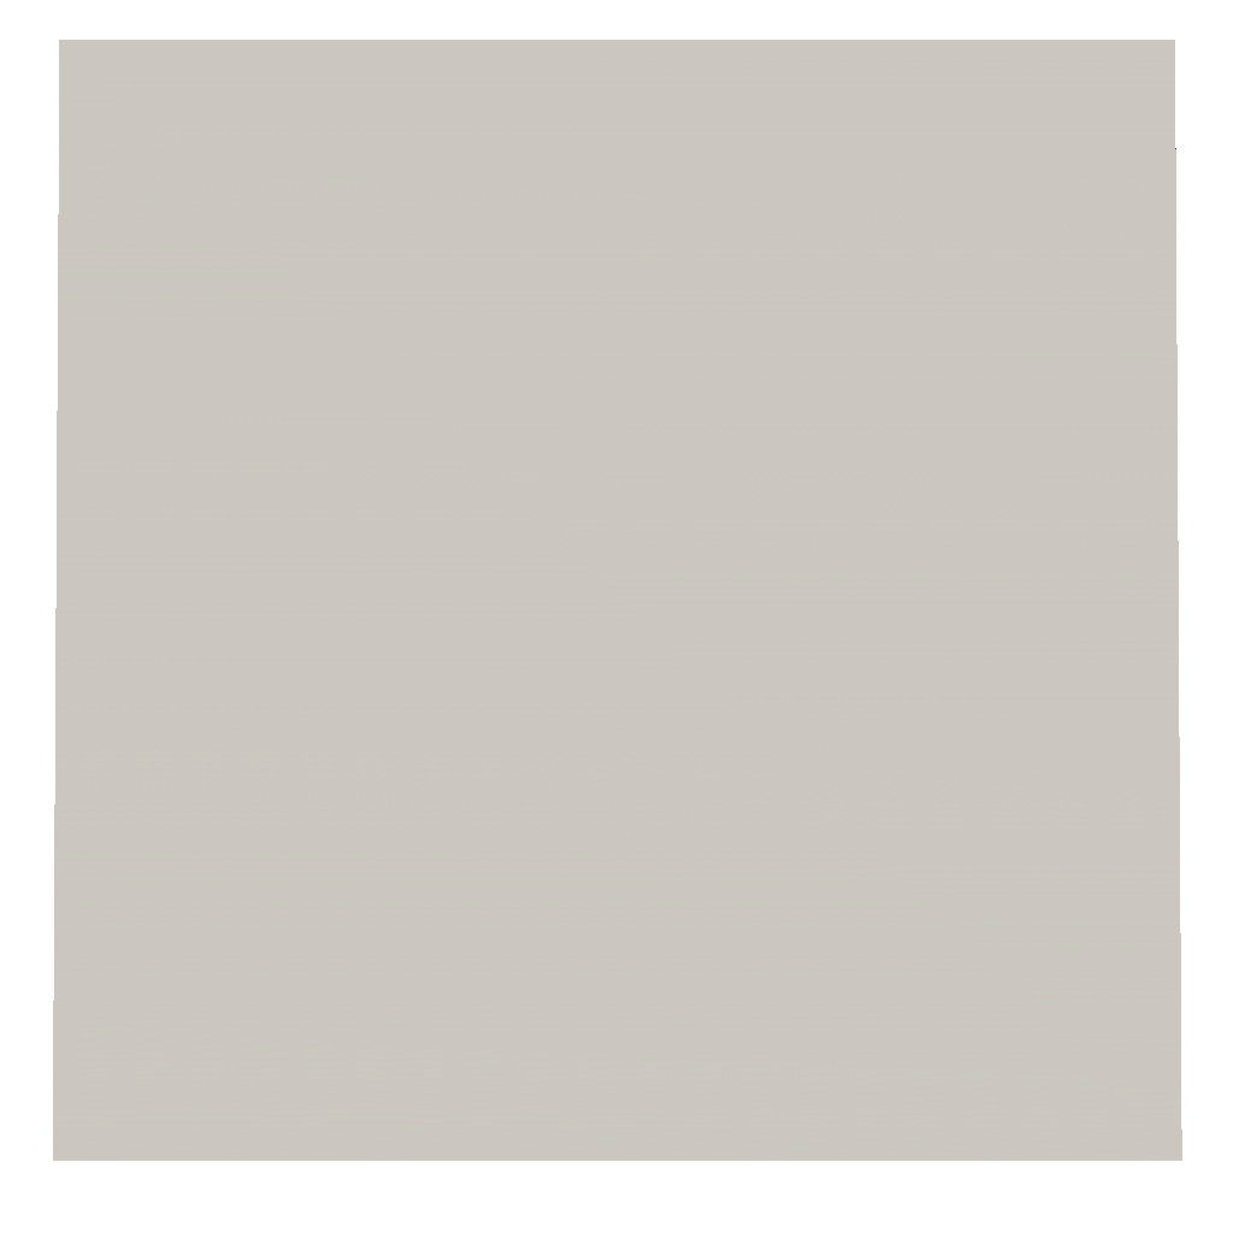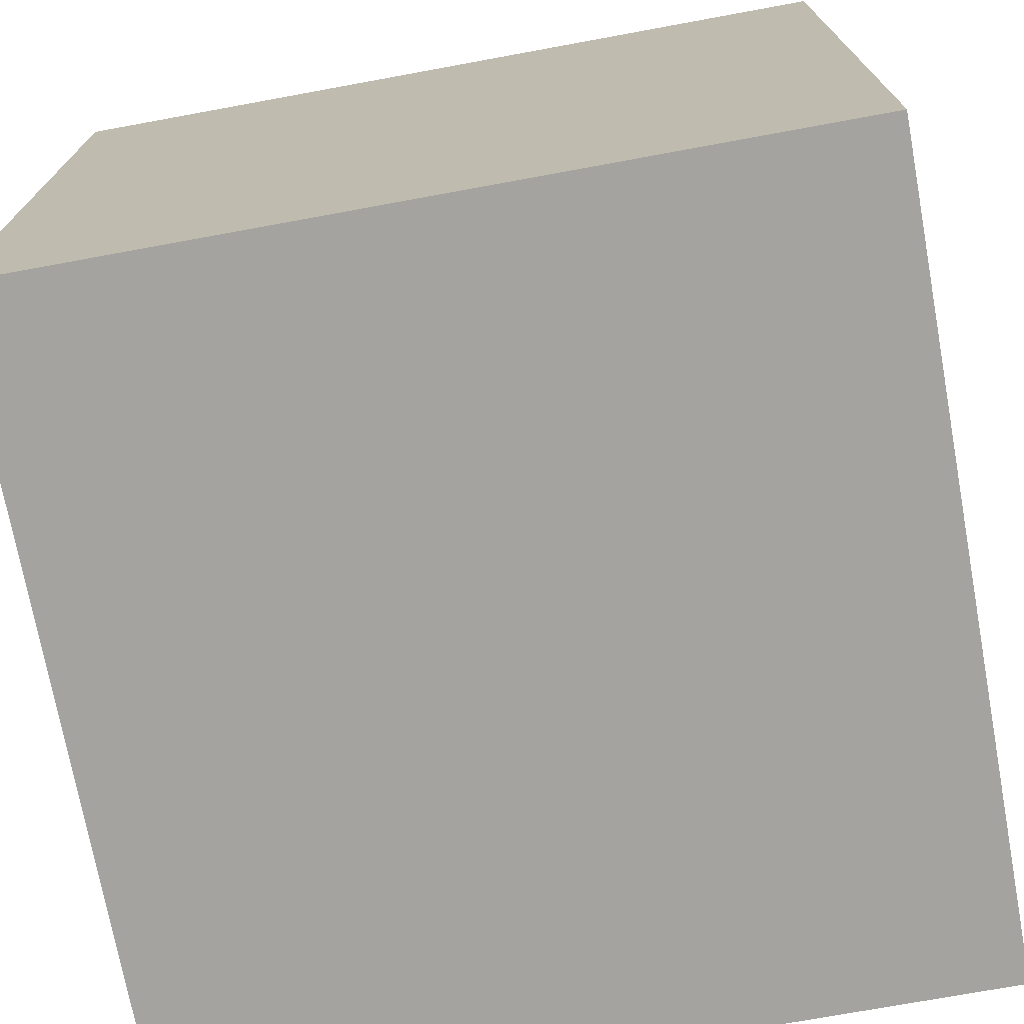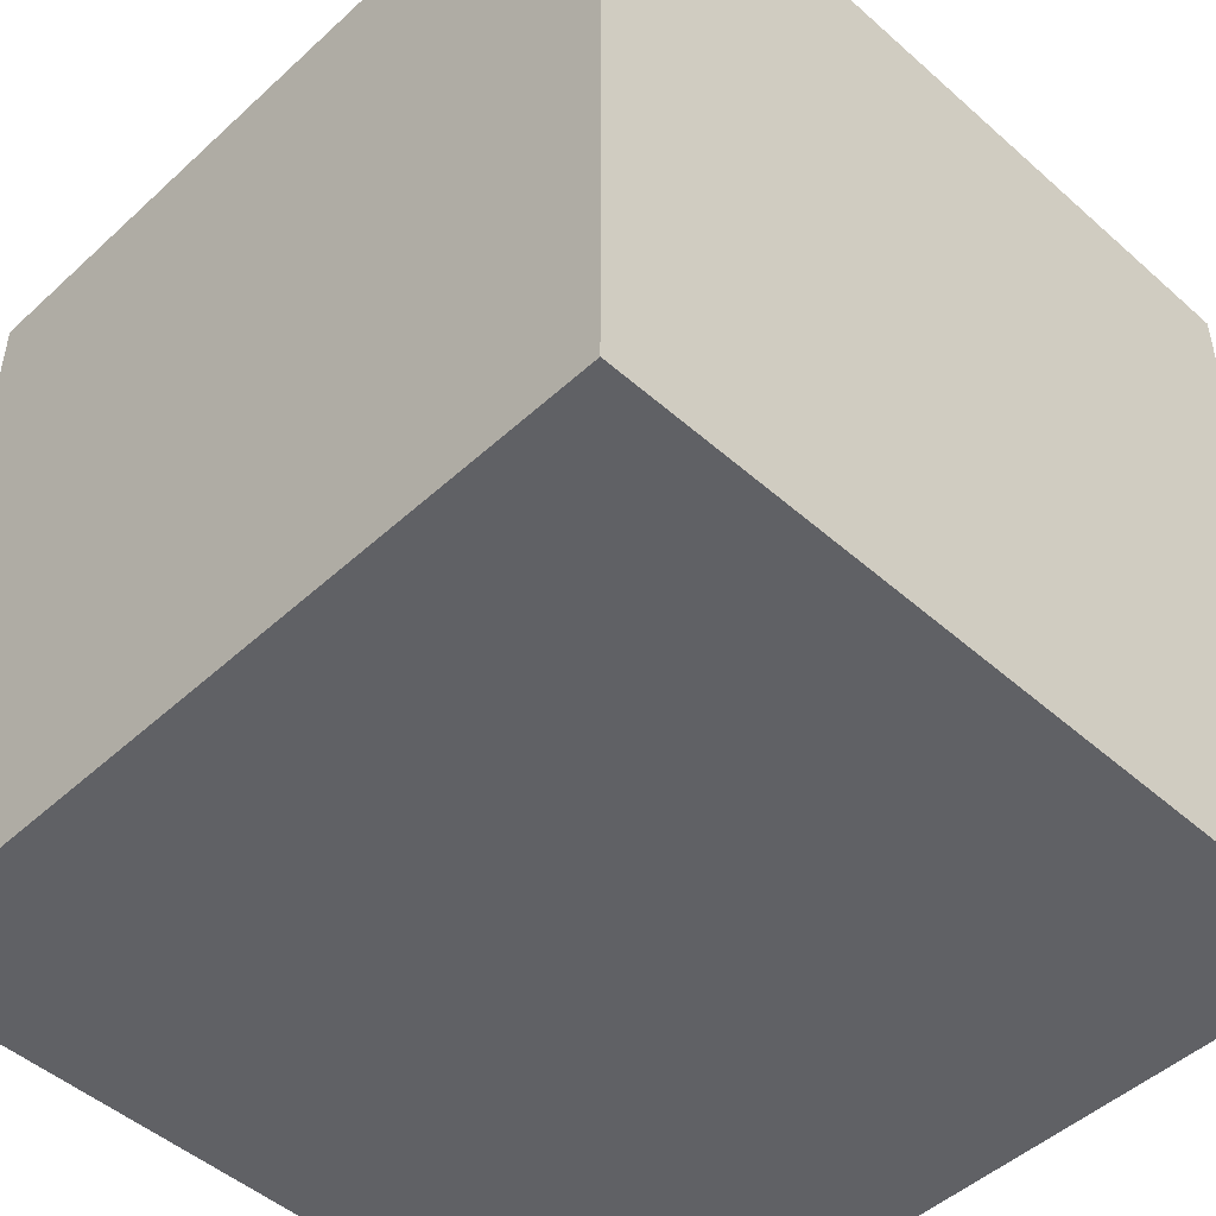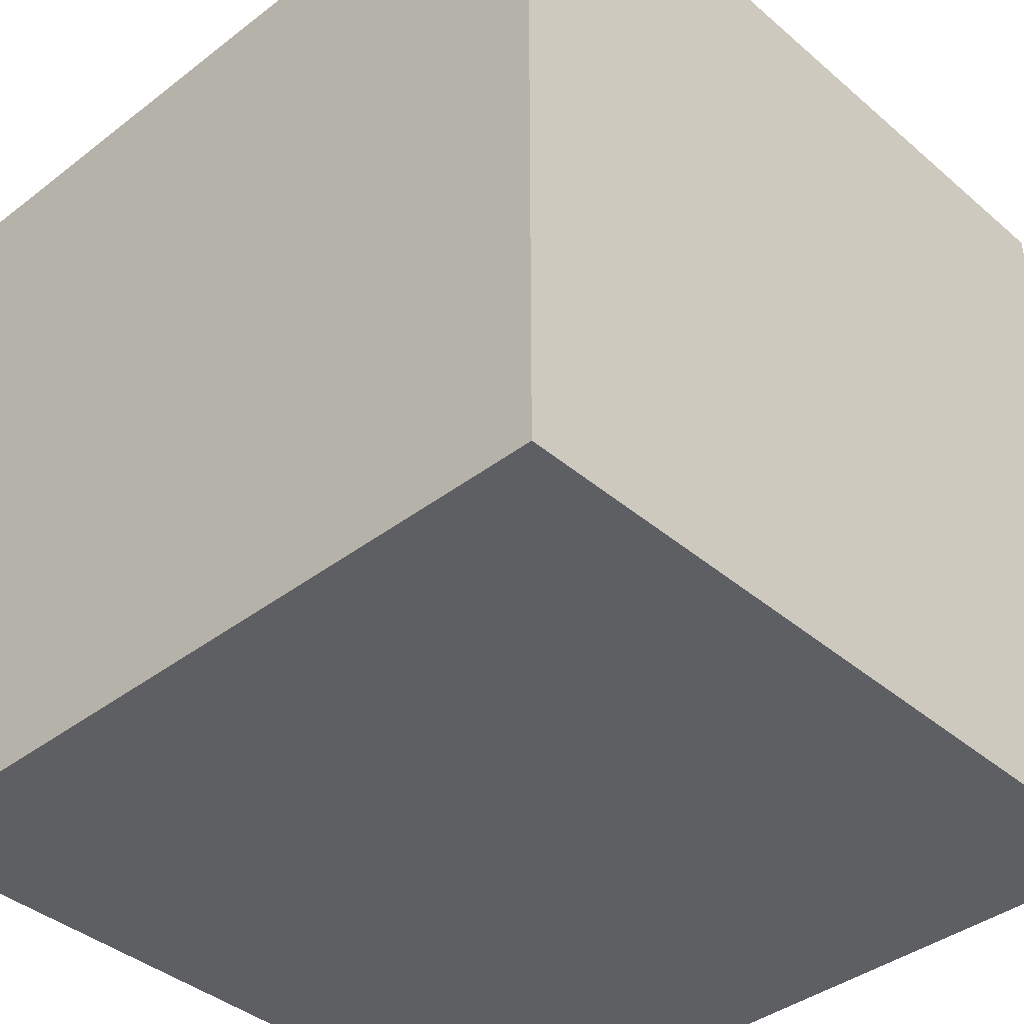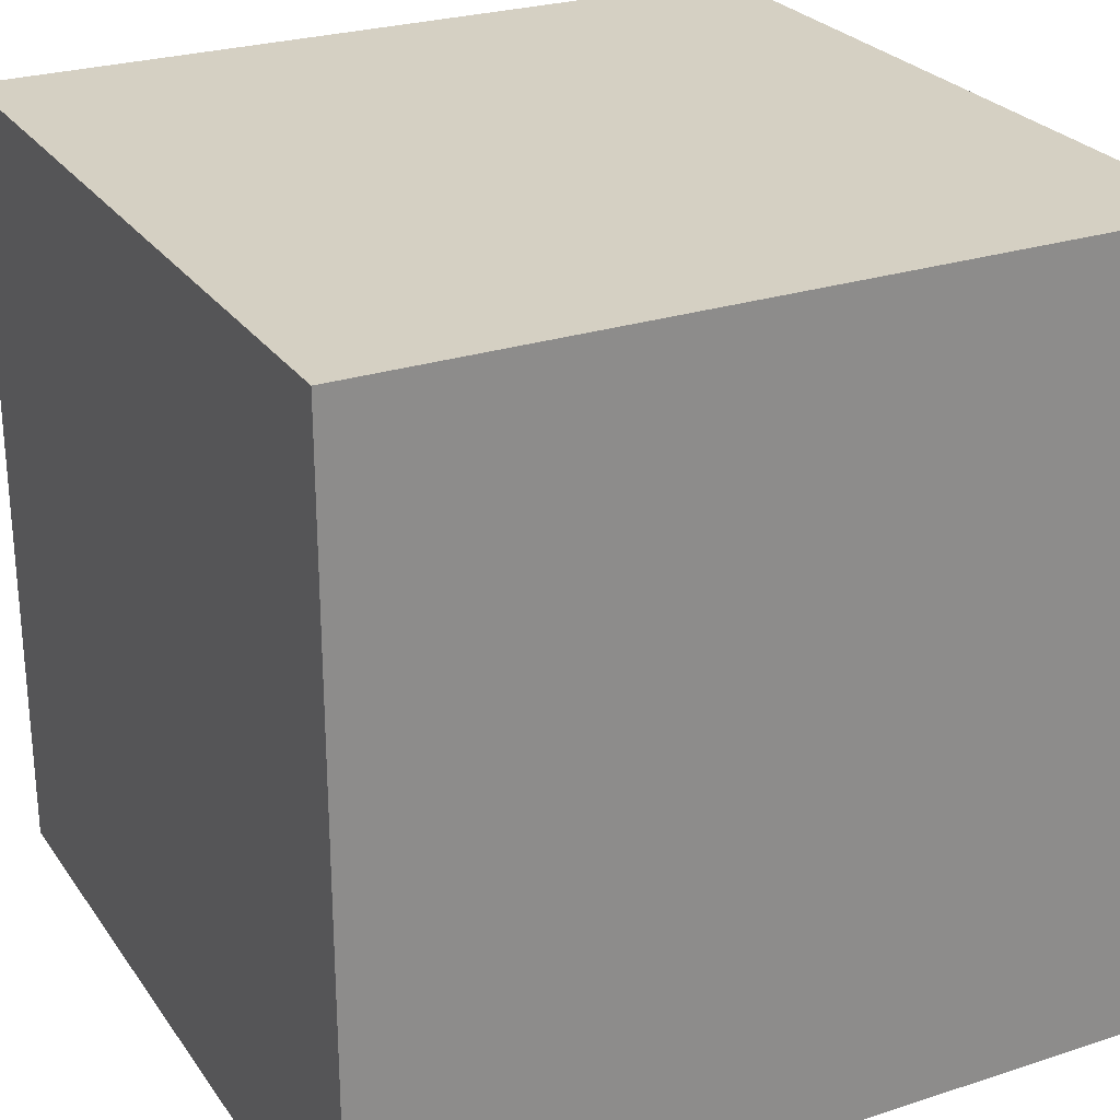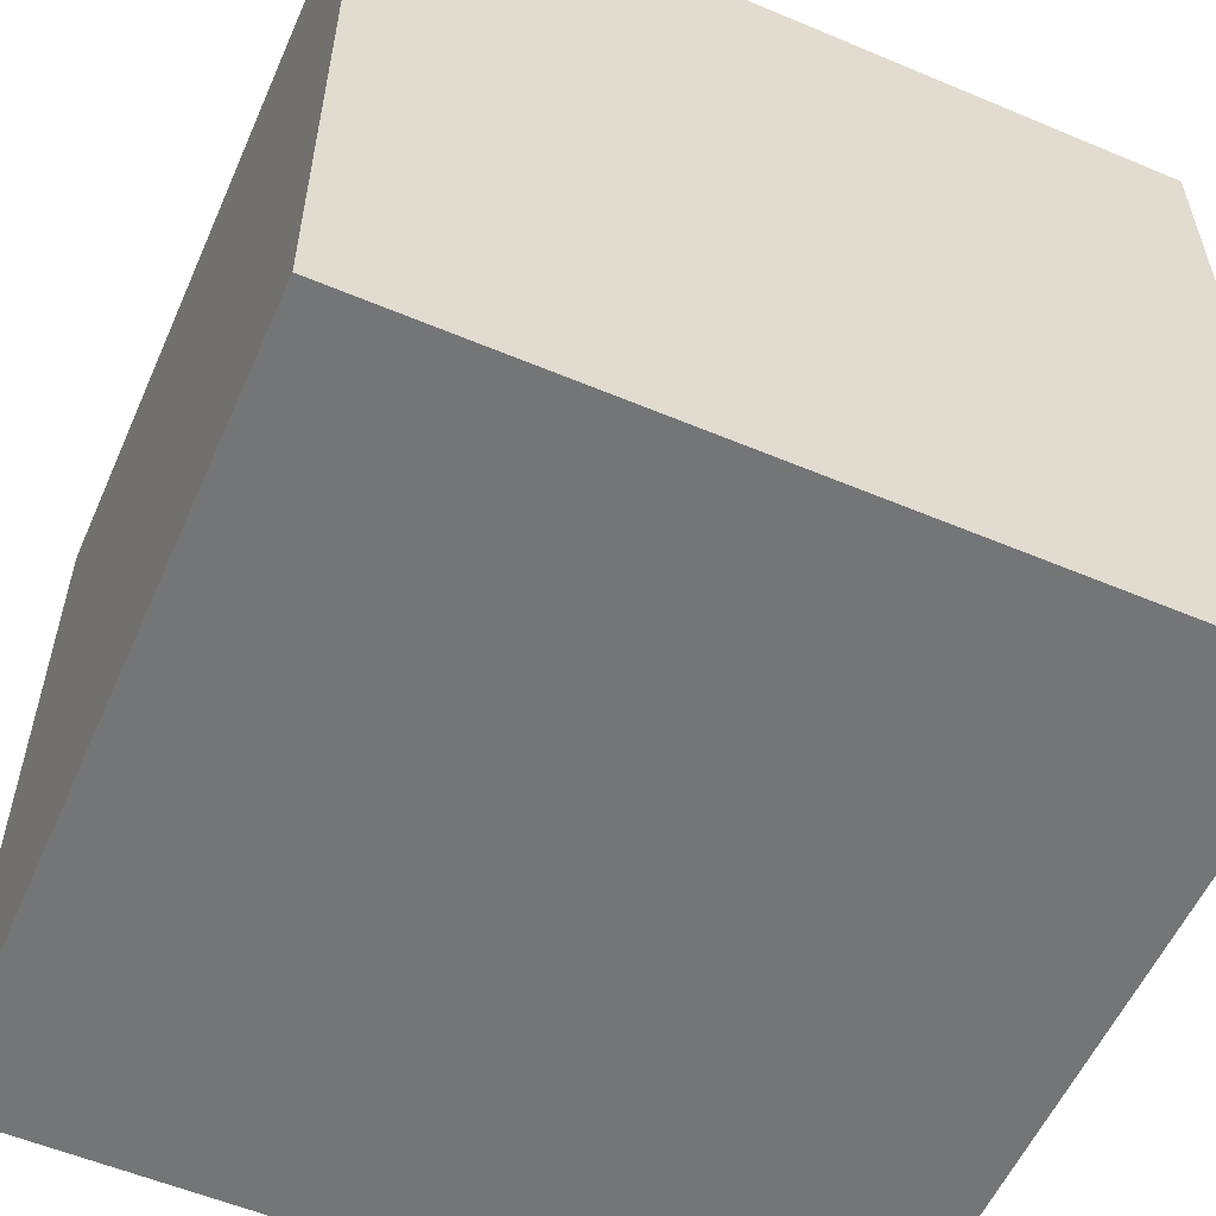
<metadata>
{"format":"obj","ext":"obj","renderer":"f3d","projection":"perspective","resolution":1024,"background":"white","views":[{"elev":-2.0,"azim":179.9,"up":"+Y"},{"elev":-72.9,"azim":-169.6,"up":"+Y"},{"elev":-48.6,"azim":-134.5,"up":"+Y"},{"elev":-39.7,"azim":43.5,"up":"+Y"},{"elev":26.2,"azim":-117.2,"up":"+Z"},{"elev":-56.5,"azim":-23.7,"up":"+Z"}]}
</metadata>
<code>
v  0 0 0
v  1 0 0
v  1 1 0
v  0 1 0
v  0 0 1
v  1 0 1
v  1 1 1
v  0 1 1
f 1 4 3 2
f 5 6 7 8
f 2 3 7 6
f 7 3 4 8
f 8 4 1 5
f 5 1 2 6

</code>
